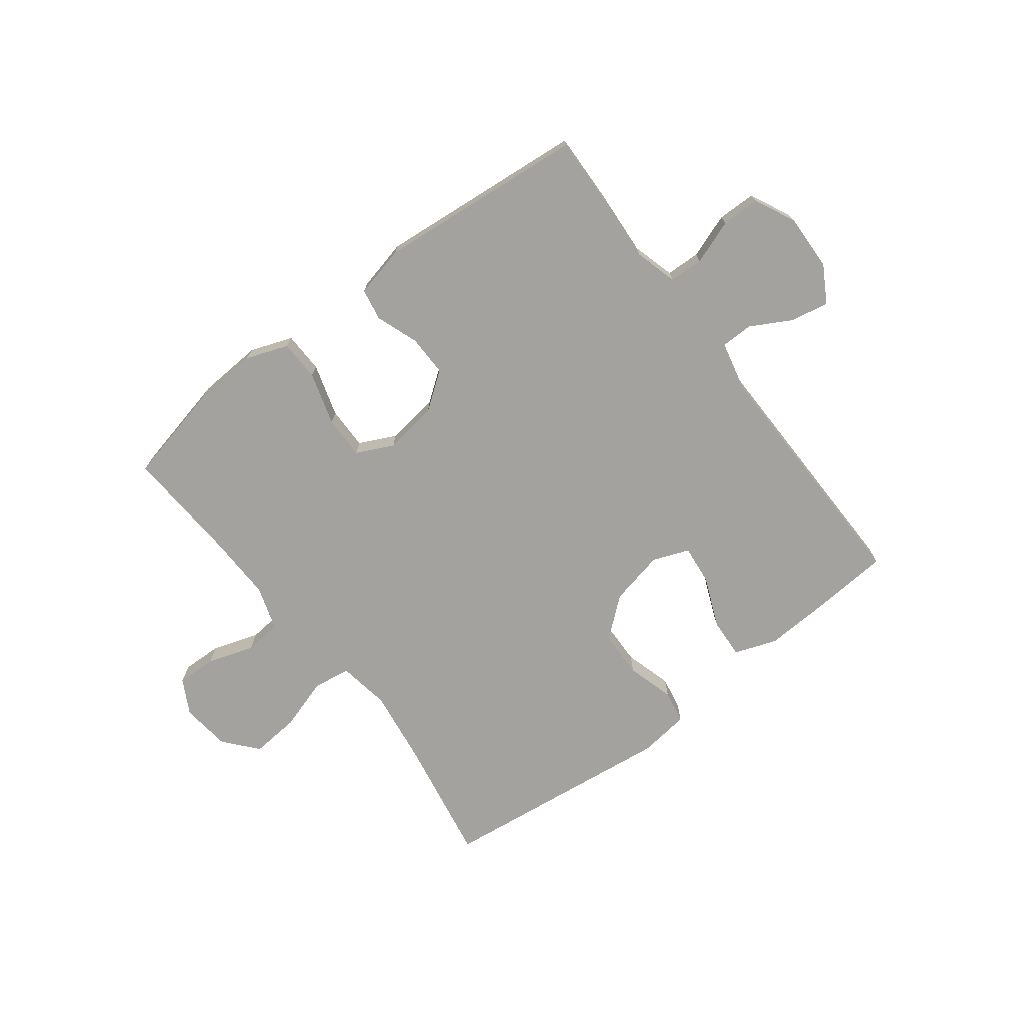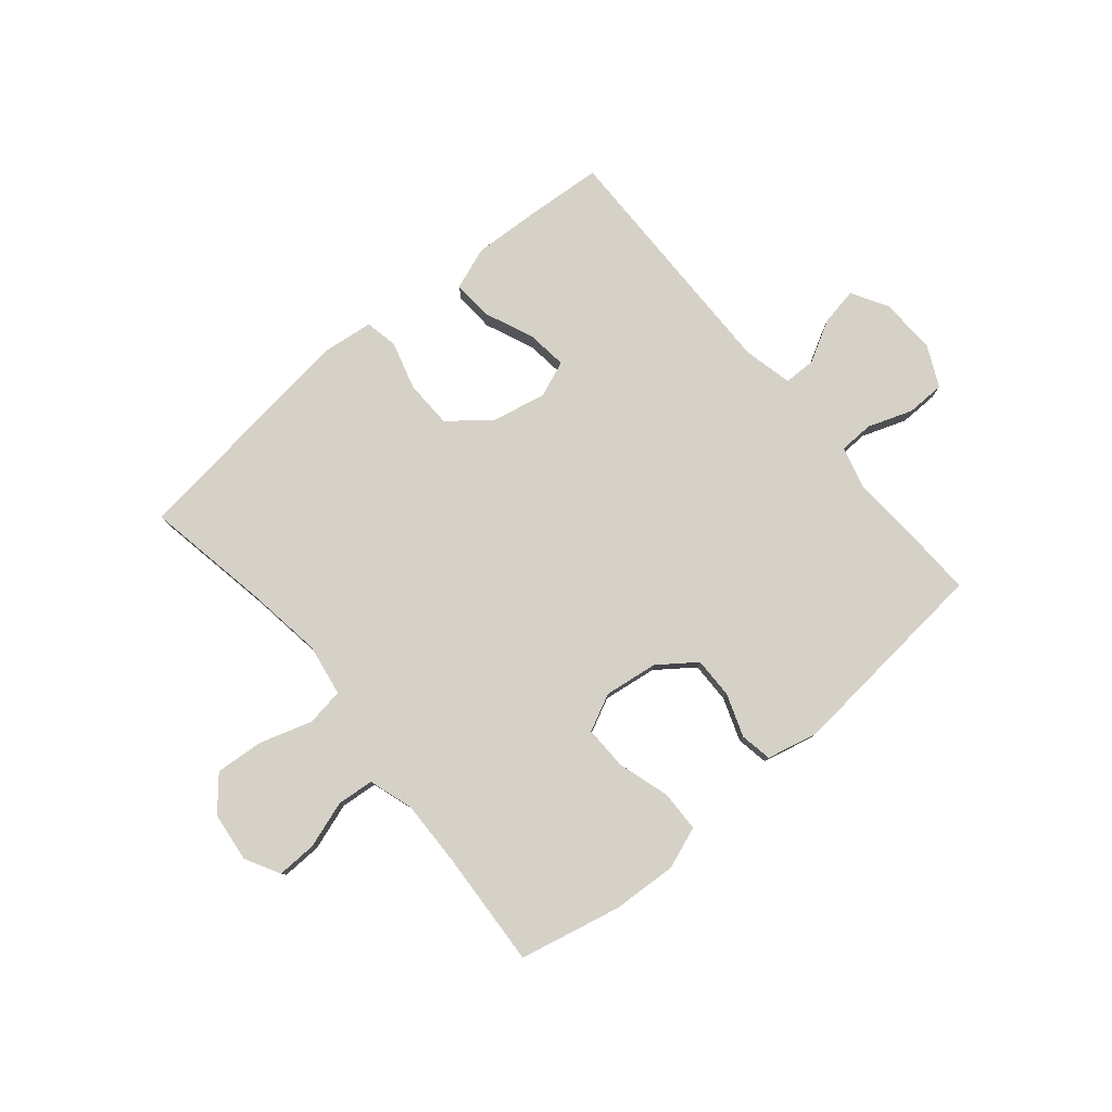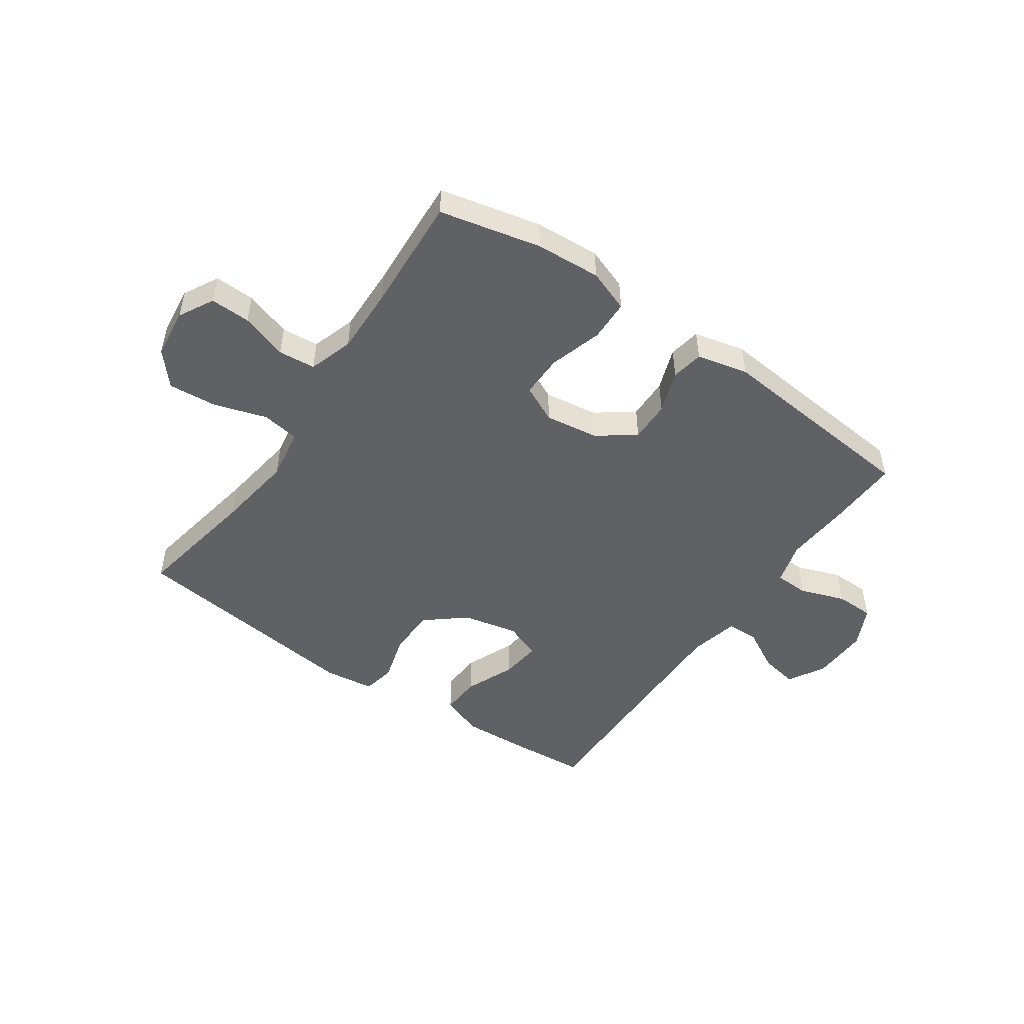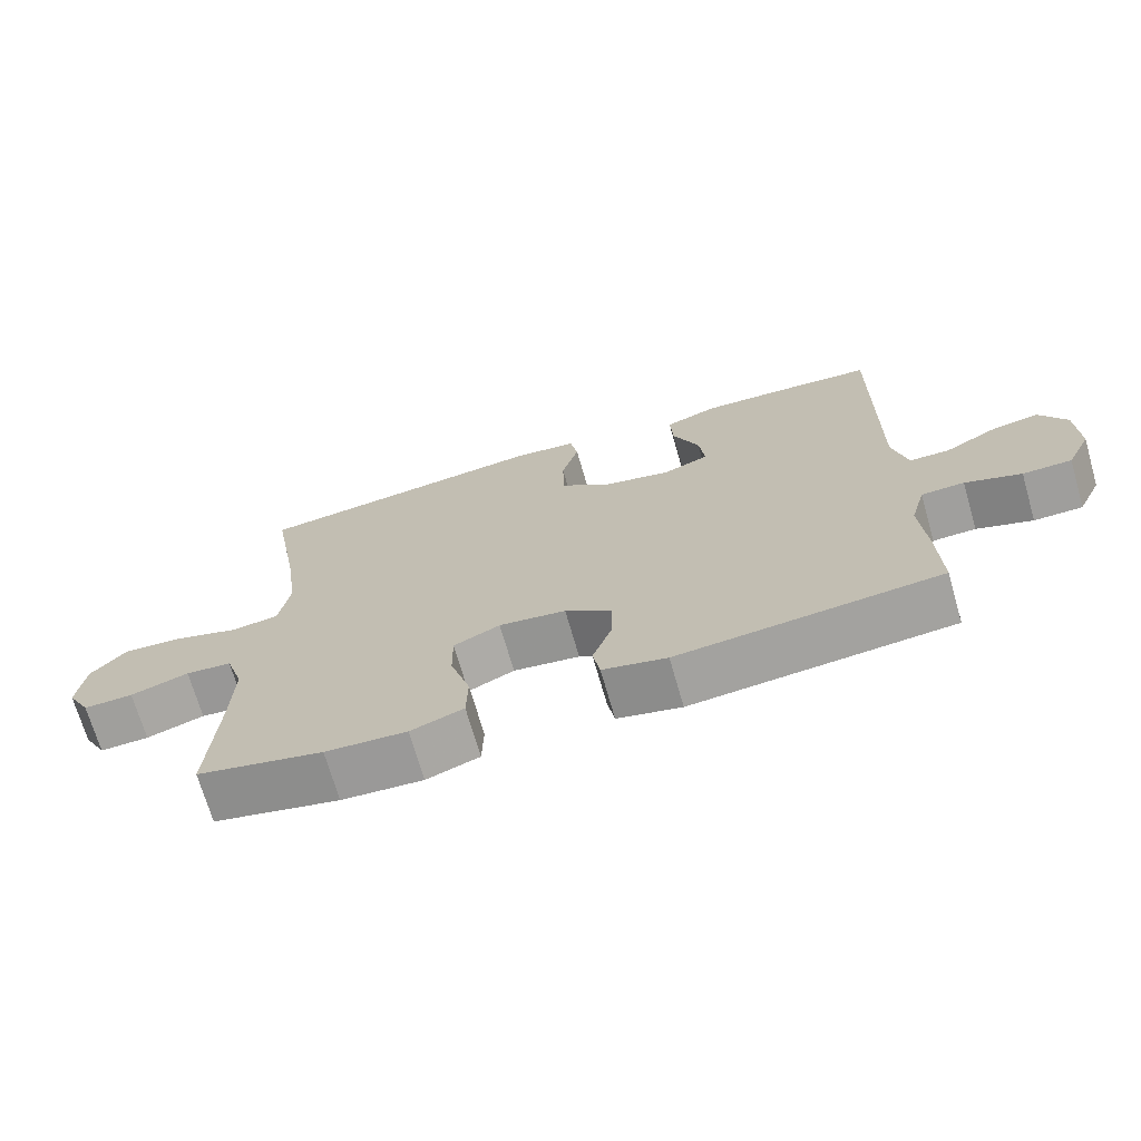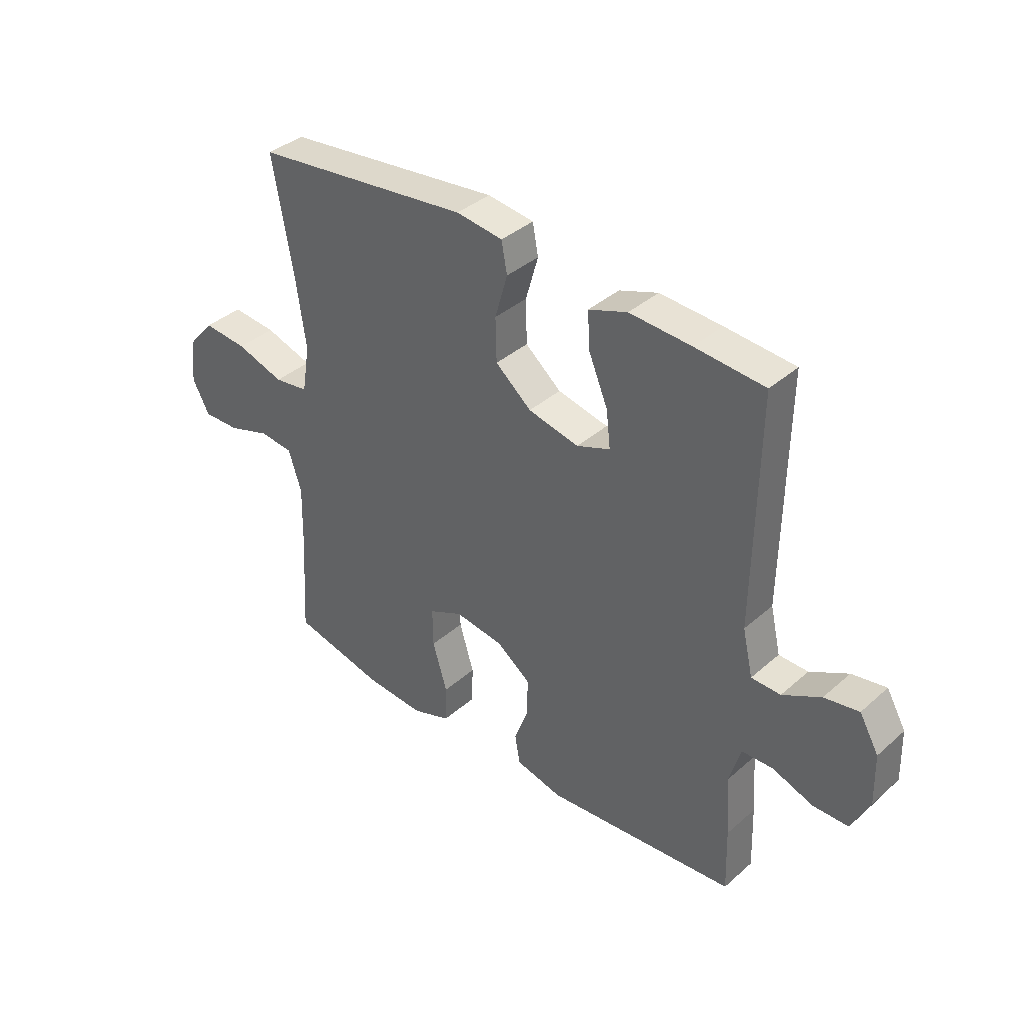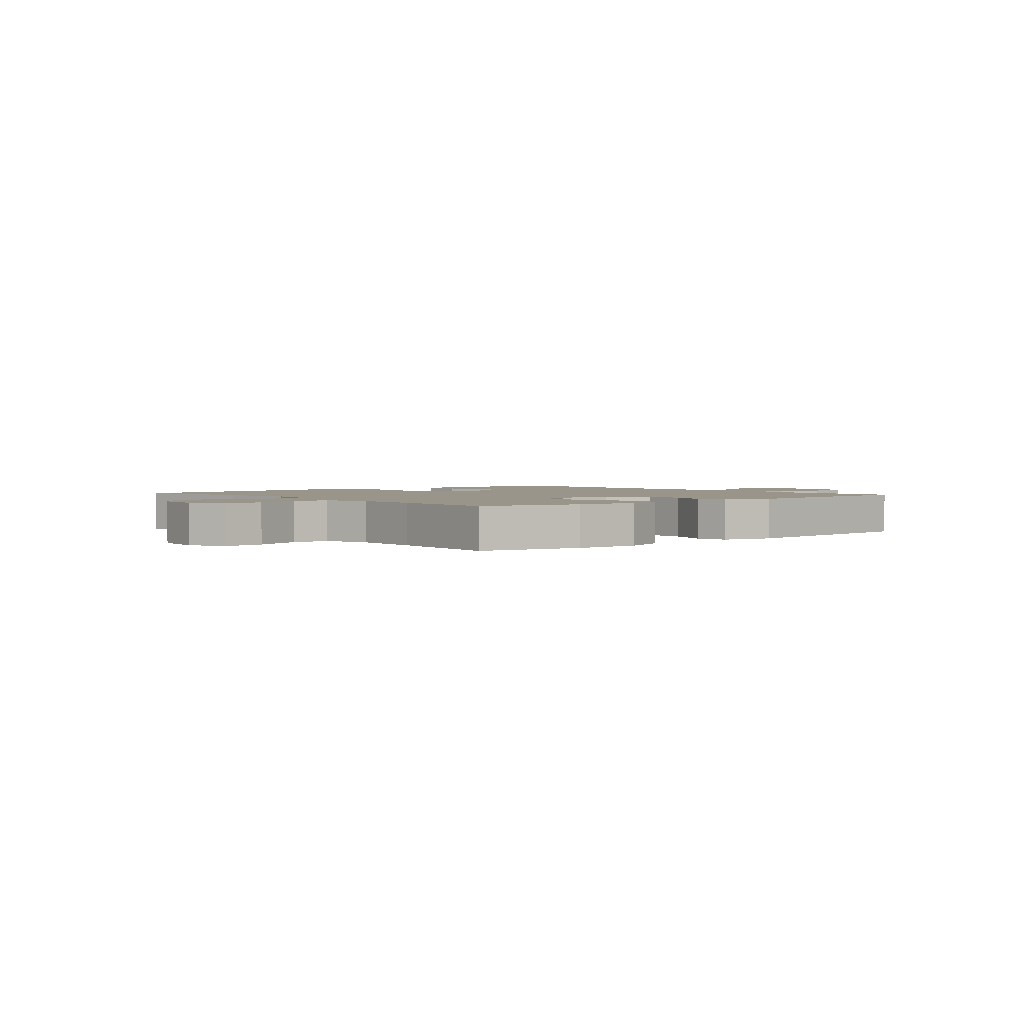
<metadata>
{"format":"obj","ext":"obj","renderer":"f3d","projection":"perspective","resolution":1024,"background":"white","views":[{"elev":-72.5,"azim":-142.6,"up":"+Y"},{"elev":79.4,"azim":140.0,"up":"+Y"},{"elev":-49.4,"azim":145.3,"up":"+Y"},{"elev":-70.6,"azim":-163.9,"up":"+Z"},{"elev":37.9,"azim":-138.0,"up":"+Z"},{"elev":2.1,"azim":139.6,"up":"+Y"}]}
</metadata>
<code>
v -0.5 0.07 -0.5
v -0.496 0.07 -0.376
v -0.488 0.07 -0.259
v -0.509 0.07 -0.184
v -0.569 0.07 -0.182
v -0.647 0.07 -0.21
v -0.715 0.07 -0.209
v -0.749 0.07 -0.138
v -0.746 0.07 -0.039
v -0.709 0.07 0.025
v -0.643 0.07 0.013
v -0.57 0.07 -0.027
v -0.514 0.07 -0.026
v -0.494 0.07 0.061
v -0.5 0.07 0.5
v -0.367 0.07 0.51
v -0.249 0.07 0.516
v -0.175 0.07 0.489
v -0.179 0.07 0.419
v -0.216 0.07 0.331
v -0.224 0.07 0.261
v -0.16 0.07 0.236
v -0.063 0.07 0.257
v 0.006 0.07 0.314
v 0.008 0.07 0.397
v -0.016 0.07 0.481
v -0.005 0.07 0.539
v 0.084 0.07 0.55
v 0.5 0.07 0.5
v 0.461 0.07 0.281
v 0.442 0.07 0.146
v 0.457 0.07 0.055
v 0.523 0.07 0.045
v 0.615 0.07 0.074
v 0.7 0.07 0.081
v 0.75 0.07 0.023
v 0.76 0.07 -0.064
v 0.727 0.07 -0.125
v 0.657 0.07 -0.123
v 0.575 0.07 -0.096
v 0.51 0.07 -0.102
v 0.485 0.07 -0.18
v 0.488 0.07 -0.299
v 0.5 0.07 -0.5
v 0.323 0.07 -0.54
v 0.209 0.07 -0.547
v 0.135 0.07 -0.52
v 0.133 0.07 -0.448
v 0.161 0.07 -0.355
v 0.162 0.07 -0.28
v 0.097 0.07 -0.249
v 0.003 0.07 -0.262
v -0.062 0.07 -0.31
v -0.061 0.07 -0.382
v -0.034 0.07 -0.457
v -0.044 0.07 -0.513
v -0.134 0.07 -0.534
v -0.5 0 -0.5
v -0.496 0 -0.376
v -0.488 0 -0.259
v -0.509 0 -0.184
v -0.569 0 -0.182
v -0.647 0 -0.21
v -0.715 0 -0.209
v -0.749 0 -0.138
v -0.746 0 -0.039
v -0.709 0 0.025
v -0.643 0 0.013
v -0.57 0 -0.027
v -0.514 0 -0.026
v -0.494 0 0.061
v -0.5 0 0.5
v -0.367 0 0.51
v -0.249 0 0.516
v -0.175 0 0.489
v -0.179 0 0.419
v -0.216 0 0.331
v -0.224 0 0.261
v -0.16 0 0.236
v -0.063 0 0.257
v 0.006 0 0.314
v 0.008 0 0.397
v -0.016 0 0.481
v -0.005 0 0.539
v 0.084 0 0.55
v 0.5 0 0.5
v 0.461 0 0.281
v 0.442 0 0.146
v 0.457 0 0.055
v 0.523 0 0.045
v 0.615 0 0.074
v 0.7 0 0.081
v 0.75 0 0.023
v 0.76 0 -0.064
v 0.727 0 -0.125
v 0.657 0 -0.123
v 0.575 0 -0.096
v 0.51 0 -0.102
v 0.485 0 -0.18
v 0.488 0 -0.299
v 0.5 0 -0.5
v 0.323 0 -0.54
v 0.209 0 -0.547
v 0.135 0 -0.52
v 0.133 0 -0.448
v 0.161 0 -0.355
v 0.162 0 -0.28
v 0.097 0 -0.249
v 0.003 0 -0.262
v -0.062 0 -0.31
v -0.061 0 -0.382
v -0.034 0 -0.457
v -0.044 0 -0.513
v -0.134 0 -0.534
f 54 55 56 57
f 53 54 57 1
f 52 53 1 2
f 46 47 48 49
f 46 49 50
f 43 44 45 46
f 42 43 46 50
f 41 42 50 51
f 37 38 39 40
f 37 40 41
f 36 37 41
f 33 34 35 36
f 33 36 41 51
f 27 28 29 30
f 25 26 27 30
f 24 25 30 31
f 23 24 31 32
f 17 18 19 20
f 17 20 21
f 14 15 16 17
f 13 14 17 21
f 9 10 11 12
f 9 12 13
f 8 9 13
f 5 6 7 8
f 4 5 8 13
f 3 4 13 21
f 52 2 3 21
f 32 33 51 52
f 22 23 32 52
f 21 22 52
f 114 113 112 111
f 58 114 111 110
f 59 58 110 109
f 106 105 104 103
f 107 106 103
f 103 102 101 100
f 107 103 100 99
f 108 107 99 98
f 97 96 95 94
f 98 97 94
f 98 94 93
f 93 92 91 90
f 108 98 93 90
f 87 86 85 84
f 87 84 83 82
f 88 87 82 81
f 89 88 81 80
f 77 76 75 74
f 78 77 74
f 74 73 72 71
f 78 74 71 70
f 69 68 67 66
f 70 69 66
f 70 66 65
f 65 64 63 62
f 70 65 62 61
f 78 70 61 60
f 78 60 59 109
f 109 108 90 89
f 109 89 80 79
f 109 79 78
f 1 58 59 2
f 2 59 60 3
f 3 60 61 4
f 4 61 62 5
f 5 62 63 6
f 6 63 64 7
f 7 64 65 8
f 8 65 66 9
f 9 66 67 10
f 10 67 68 11
f 11 68 69 12
f 12 69 70 13
f 13 70 71 14
f 14 71 72 15
f 15 72 73 16
f 16 73 74 17
f 17 74 75 18
f 18 75 76 19
f 19 76 77 20
f 20 77 78 21
f 21 78 79 22
f 22 79 80 23
f 23 80 81 24
f 24 81 82 25
f 25 82 83 26
f 26 83 84 27
f 27 84 85 28
f 28 85 86 29
f 29 86 87 30
f 30 87 88 31
f 31 88 89 32
f 32 89 90 33
f 33 90 91 34
f 34 91 92 35
f 35 92 93 36
f 36 93 94 37
f 37 94 95 38
f 38 95 96 39
f 39 96 97 40
f 40 97 98 41
f 41 98 99 42
f 42 99 100 43
f 43 100 101 44
f 44 101 102 45
f 45 102 103 46
f 46 103 104 47
f 47 104 105 48
f 48 105 106 49
f 49 106 107 50
f 50 107 108 51
f 51 108 109 52
f 52 109 110 53
f 53 110 111 54
f 54 111 112 55
f 55 112 113 56
f 56 113 114 57
f 57 114 58 1

</code>
